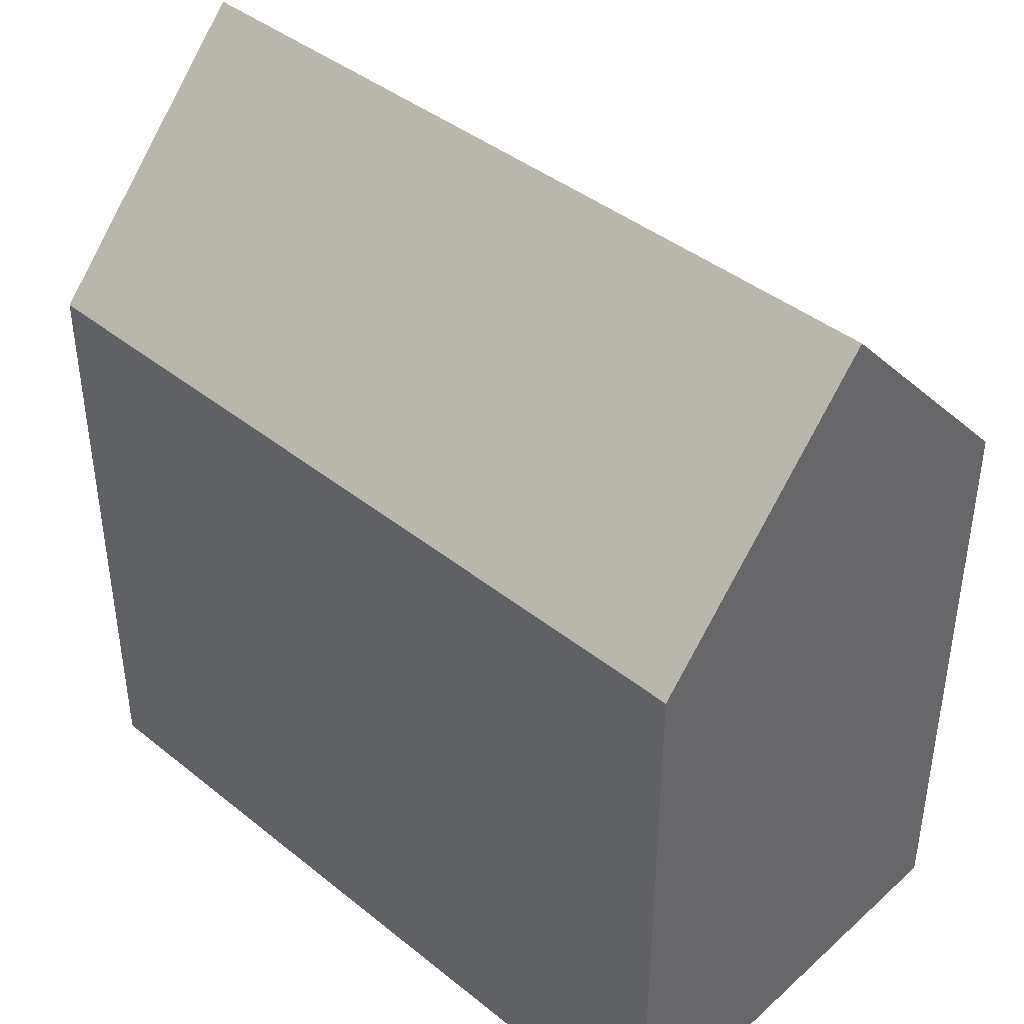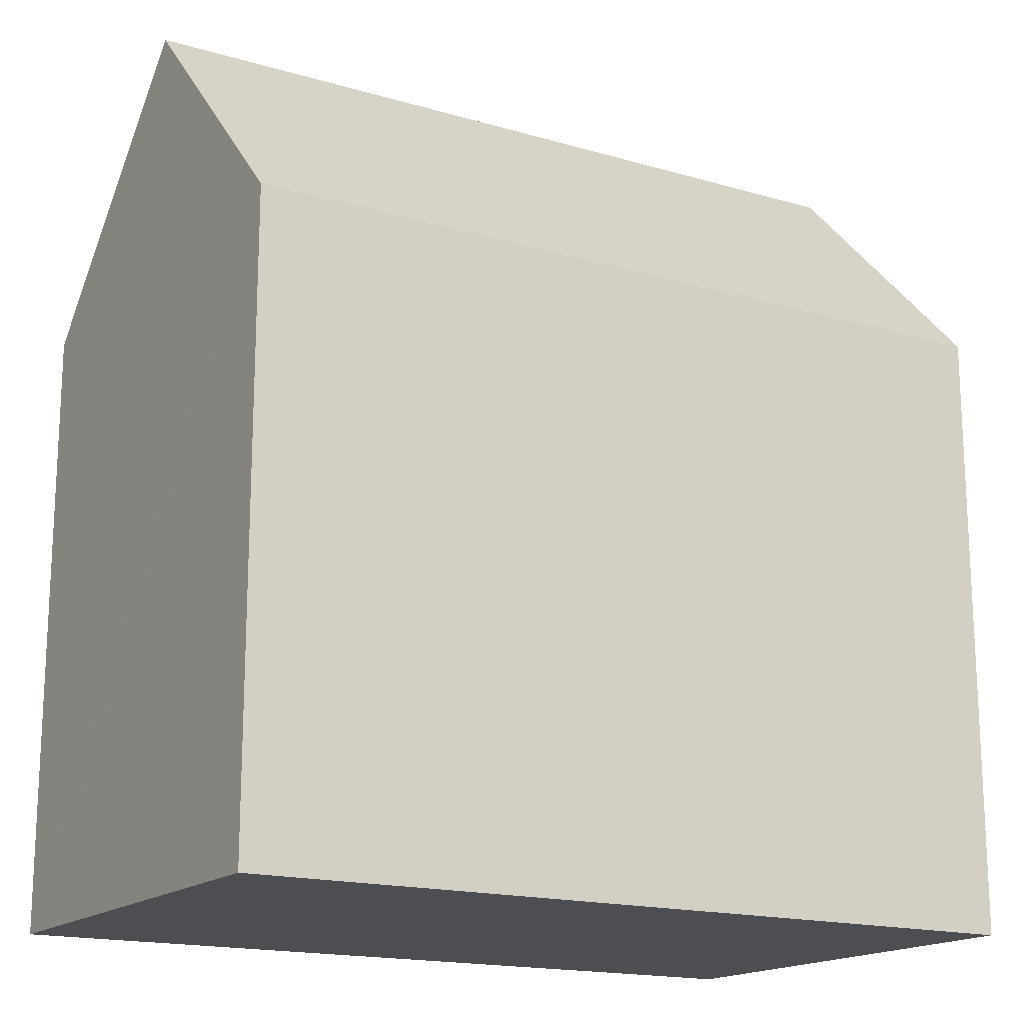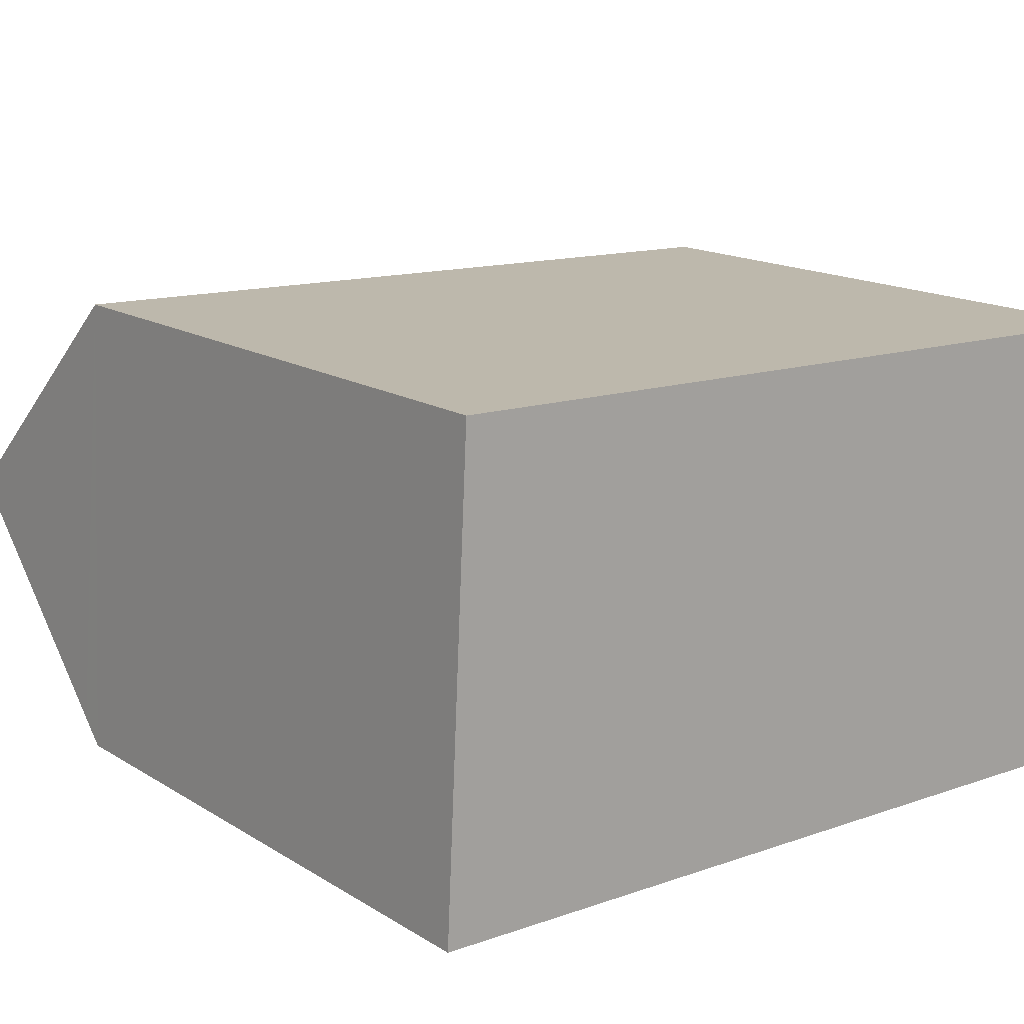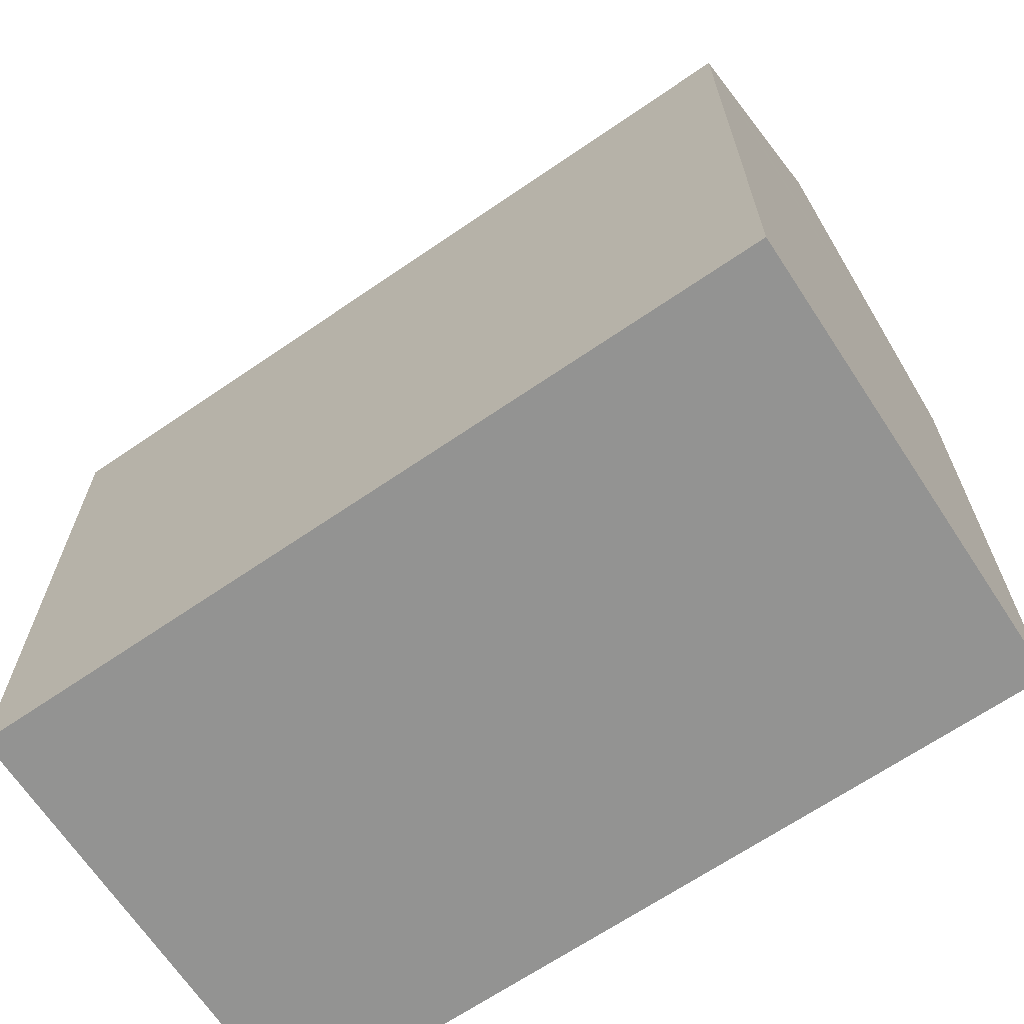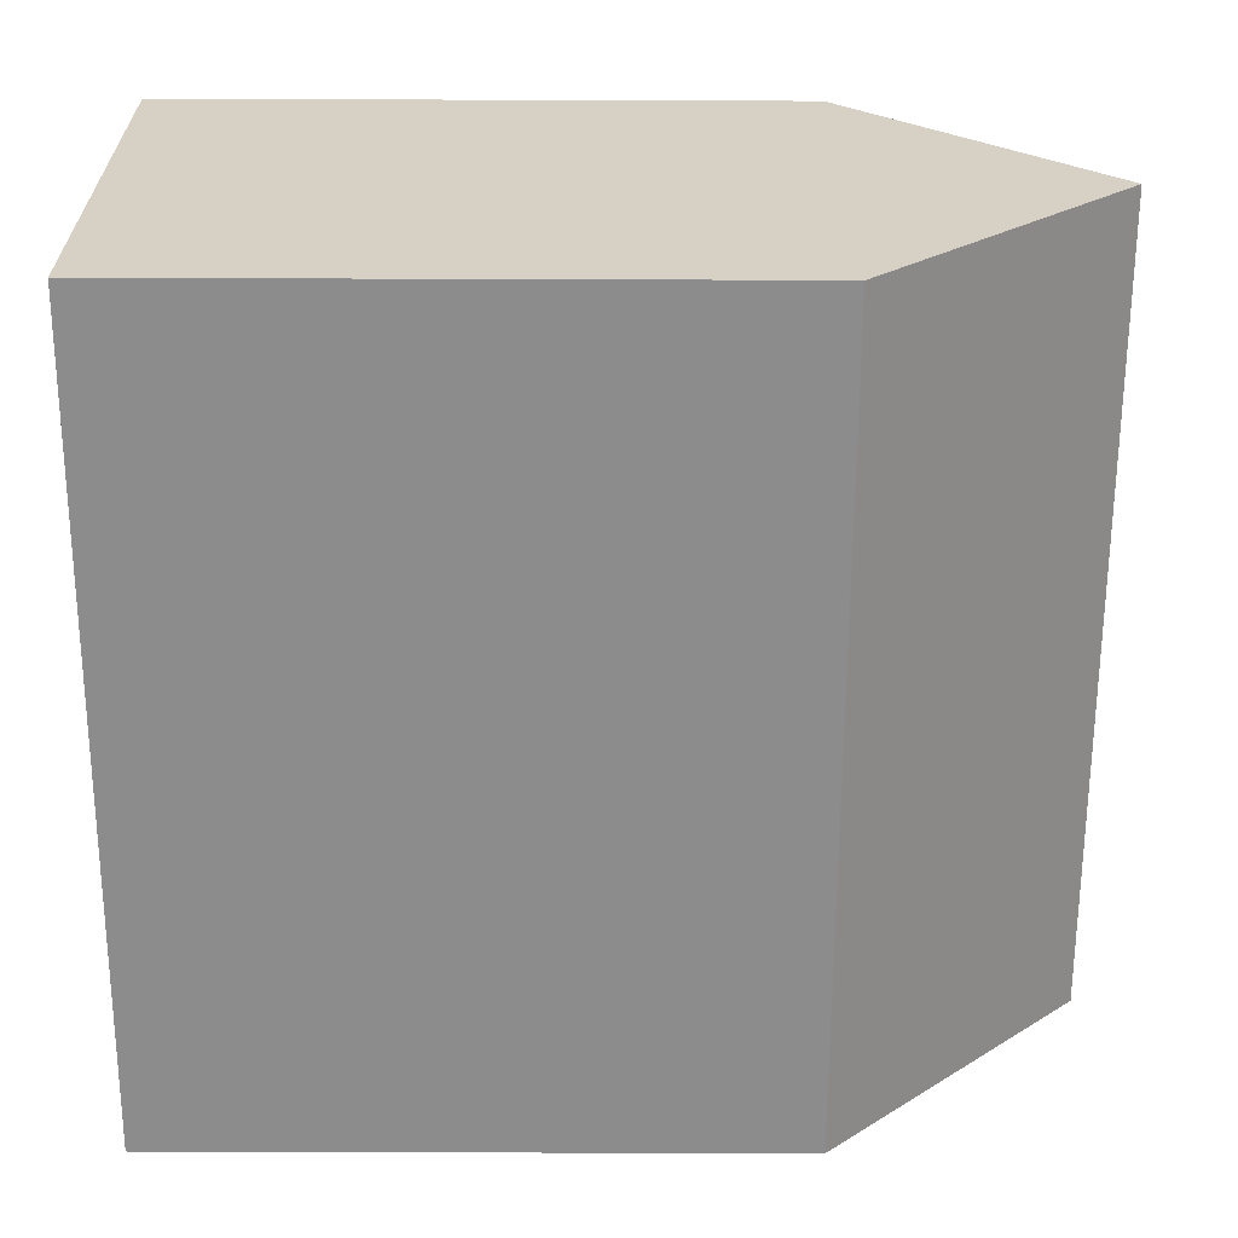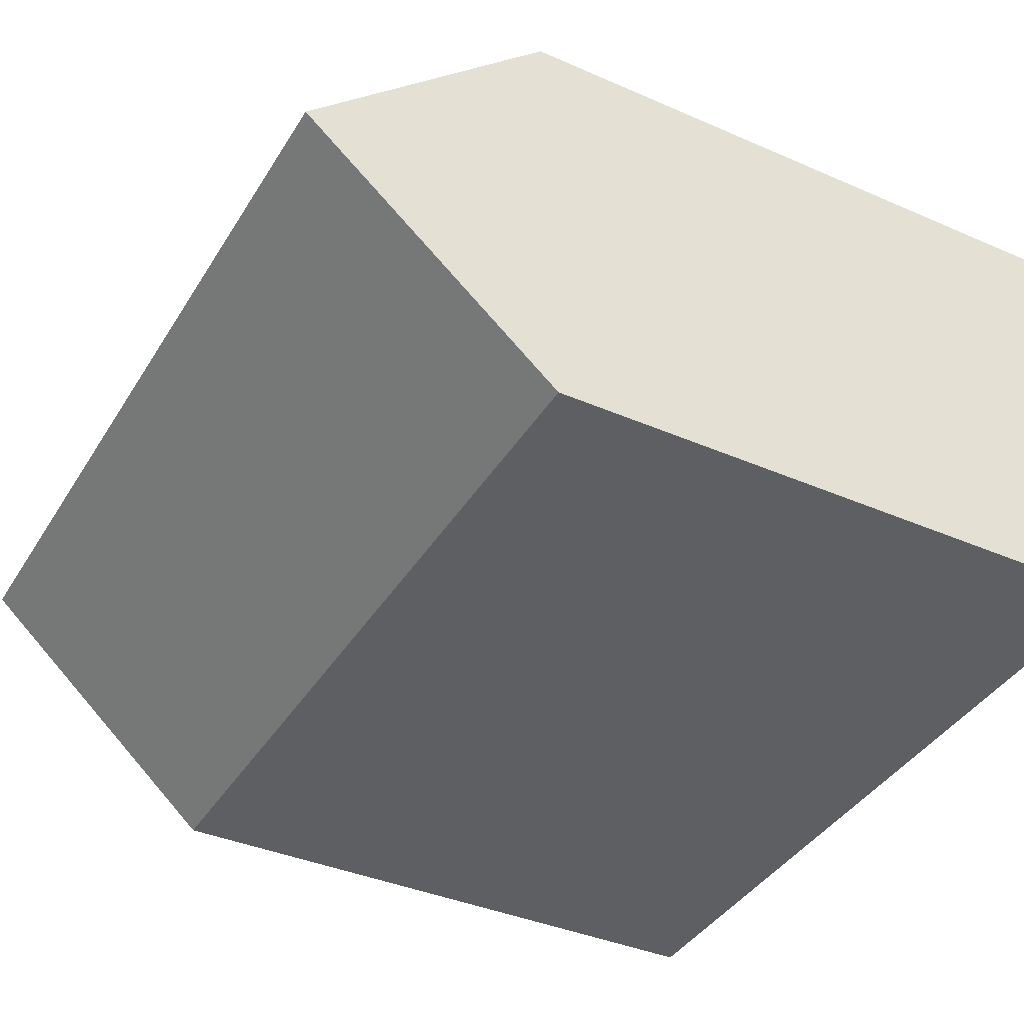
<metadata>
{"format":"obj","ext":"obj","renderer":"f3d","projection":"perspective","resolution":1024,"background":"white","views":[{"elev":41.4,"azim":45.8,"up":"+Y"},{"elev":-17.0,"azim":-28.8,"up":"+Y"},{"elev":15.8,"azim":-38.5,"up":"+Z"},{"elev":-66.7,"azim":-143.9,"up":"+Y"},{"elev":-65.9,"azim":89.8,"up":"+Z"},{"elev":-38.3,"azim":-118.9,"up":"+Z"}]}
</metadata>
<code>
v  19.28 20.42 5.004
v  0.546 14.54 11.09
v  19.56 14.54 10.54
v  0.273 20.42 5.554
v  0 14.52 8.891e-16
v  19.03 15.1 -0.004
v  19 14.56 -0.51
v  0.026 15.1 0.543
v  0 0 0
v  0.026 -3.325e-17 0.543
v  0.273 -3.401e-16 5.554
v  0.546 -6.789e-16 11.09
v  19.56 -6.453e-16 10.54
v  19.28 -3.064e-16 5.004
v  19.03 2.449e-19 -0.004
v  19 3.123e-17 -0.51
g defaultobject
f 1 2 3
f 2 1 4
f 5 6 7
f 6 5 1
f 1 5 4
f 4 5 8
f 8 2 4
f 2 8 5
f 2 5 9
f 2 9 10
f 2 10 11
f 2 11 12
f 12 3 2
f 3 12 13
f 3 6 1
f 6 3 13
f 6 13 7
f 7 13 14
f 7 14 15
f 7 15 16
f 16 5 7
f 5 16 9
f 11 13 12
f 13 11 10
f 13 10 9
f 13 9 14
f 14 9 15
f 15 9 16

</code>
